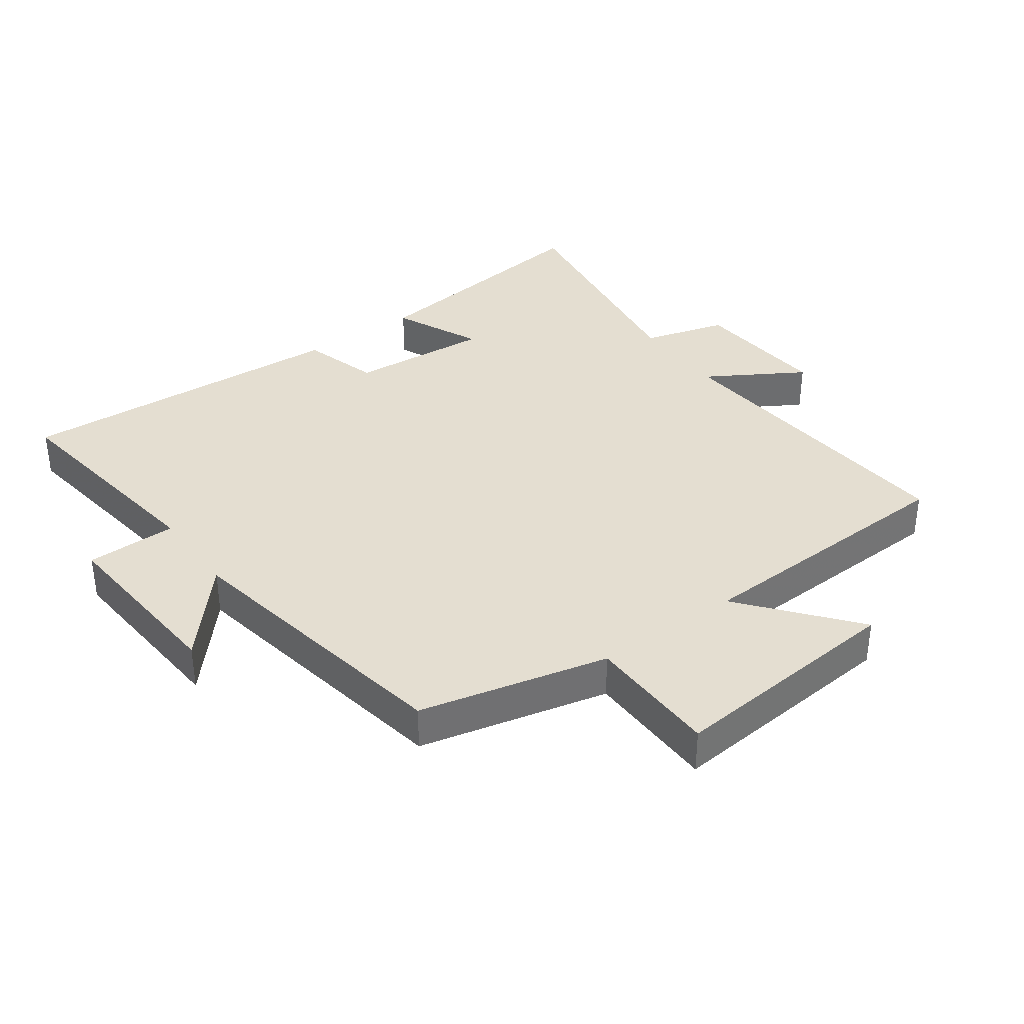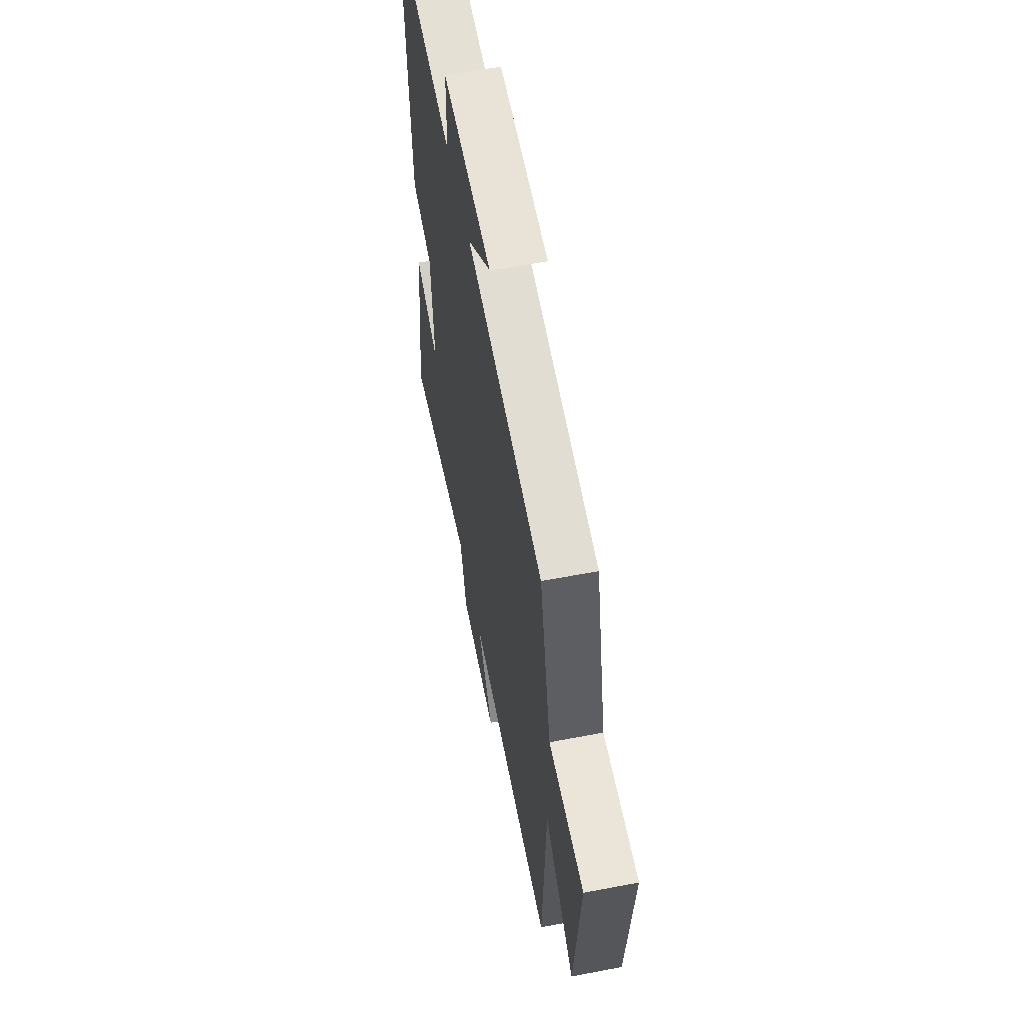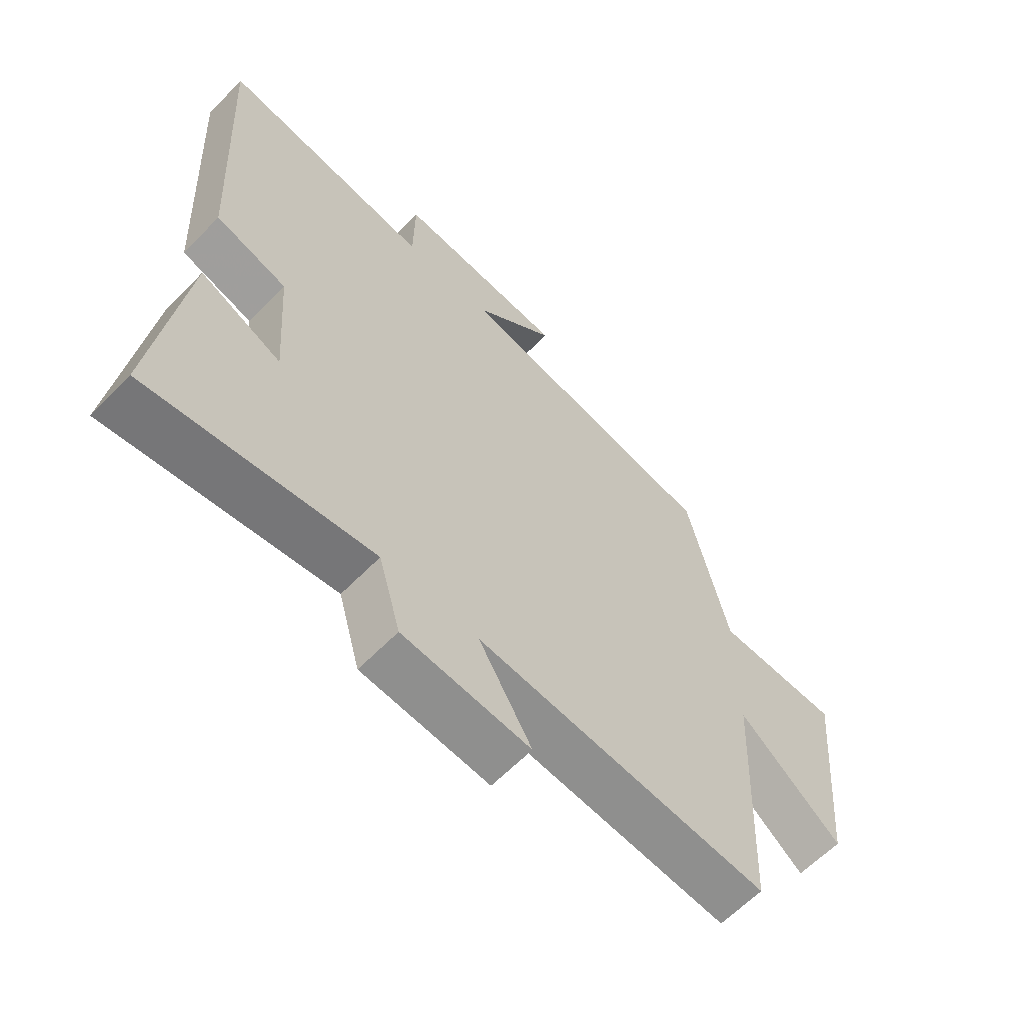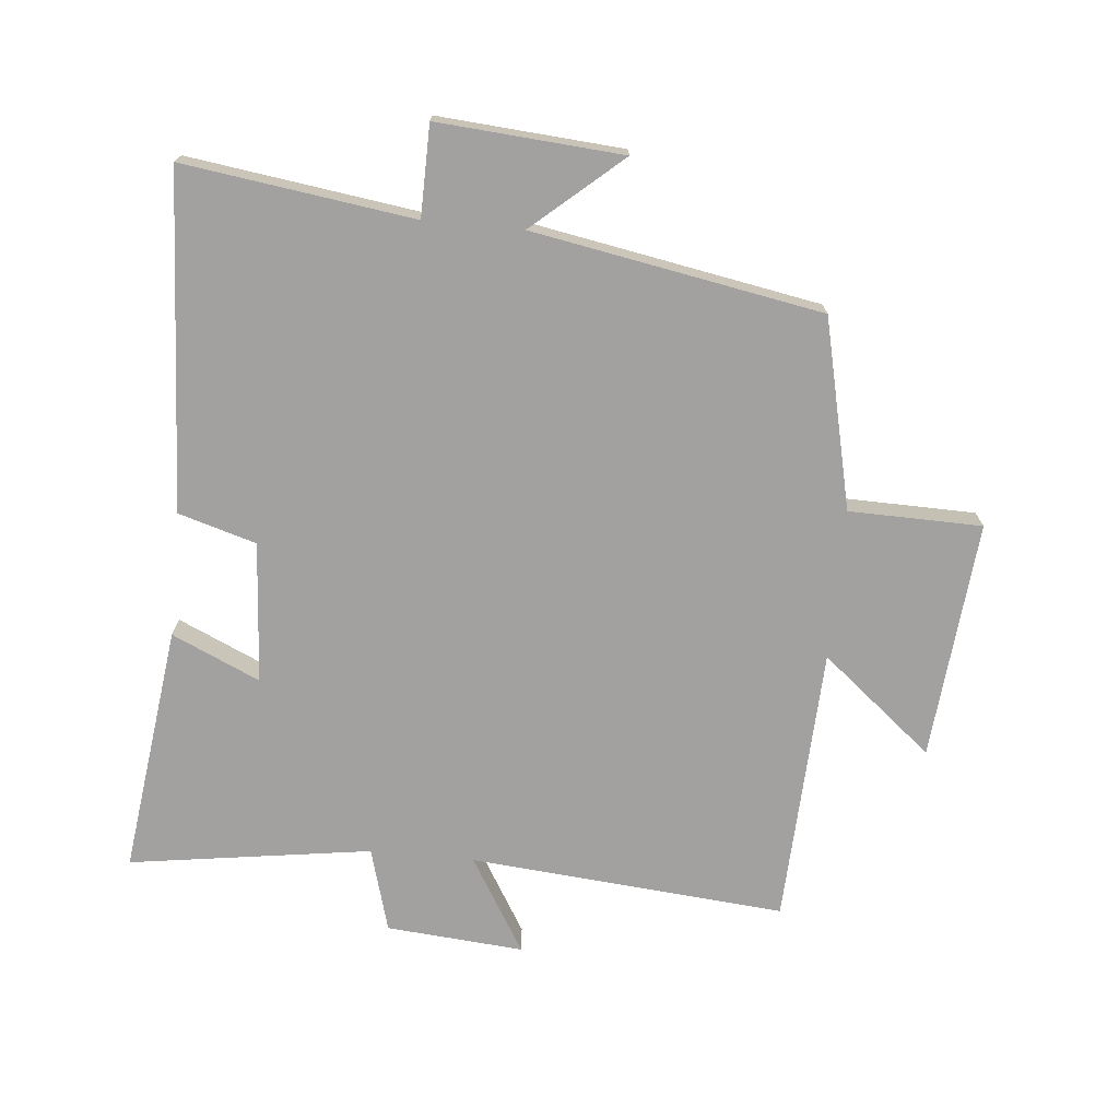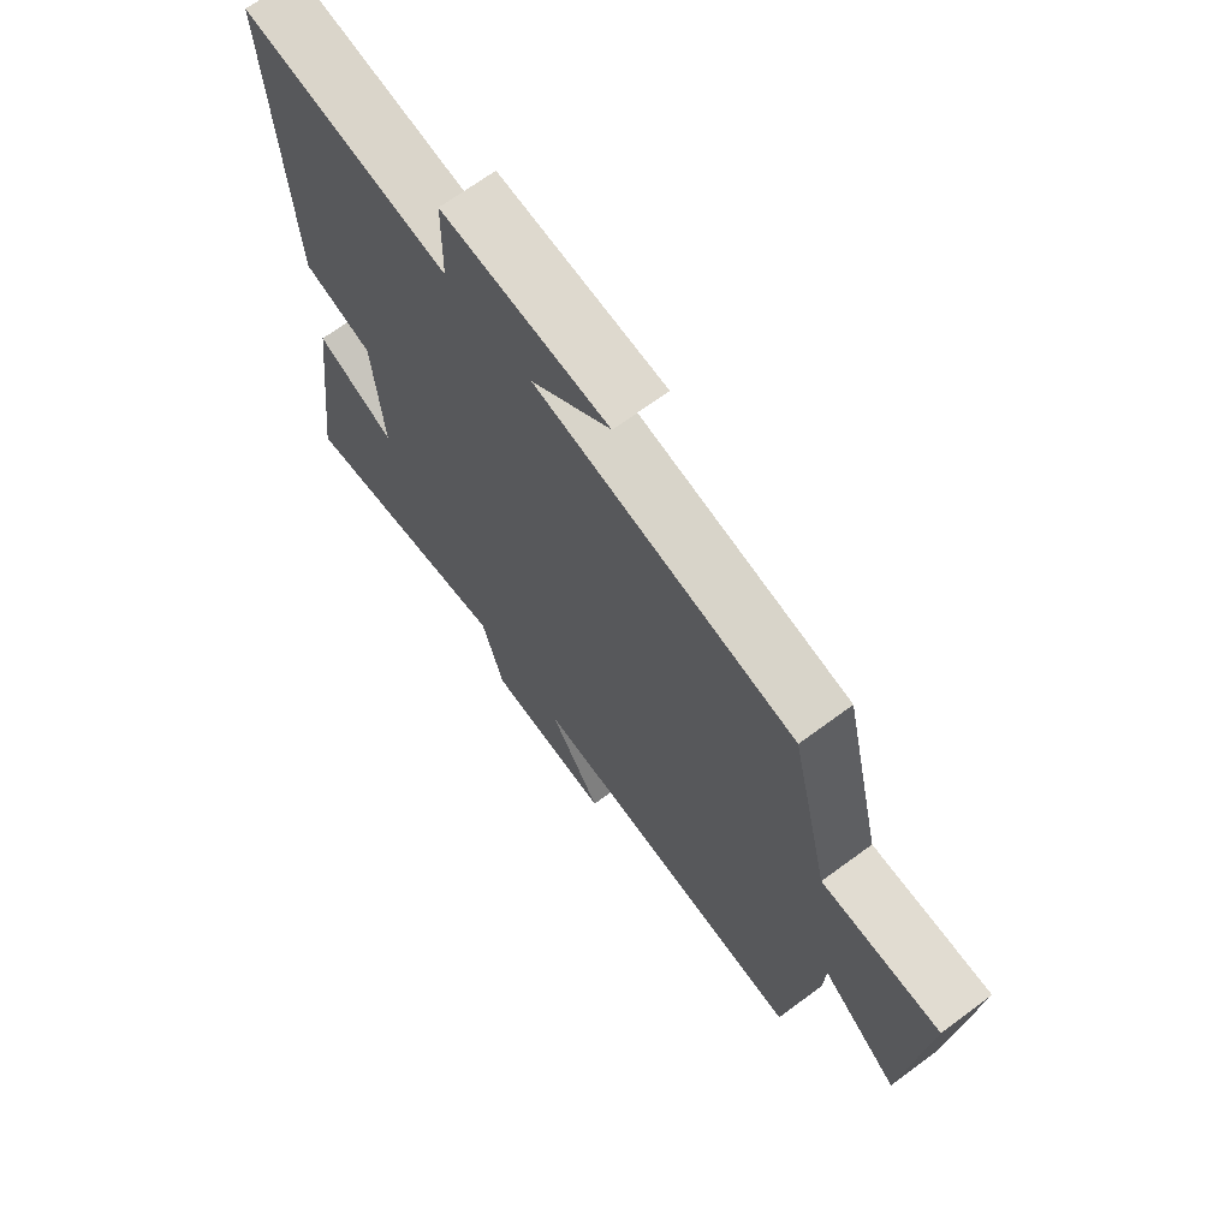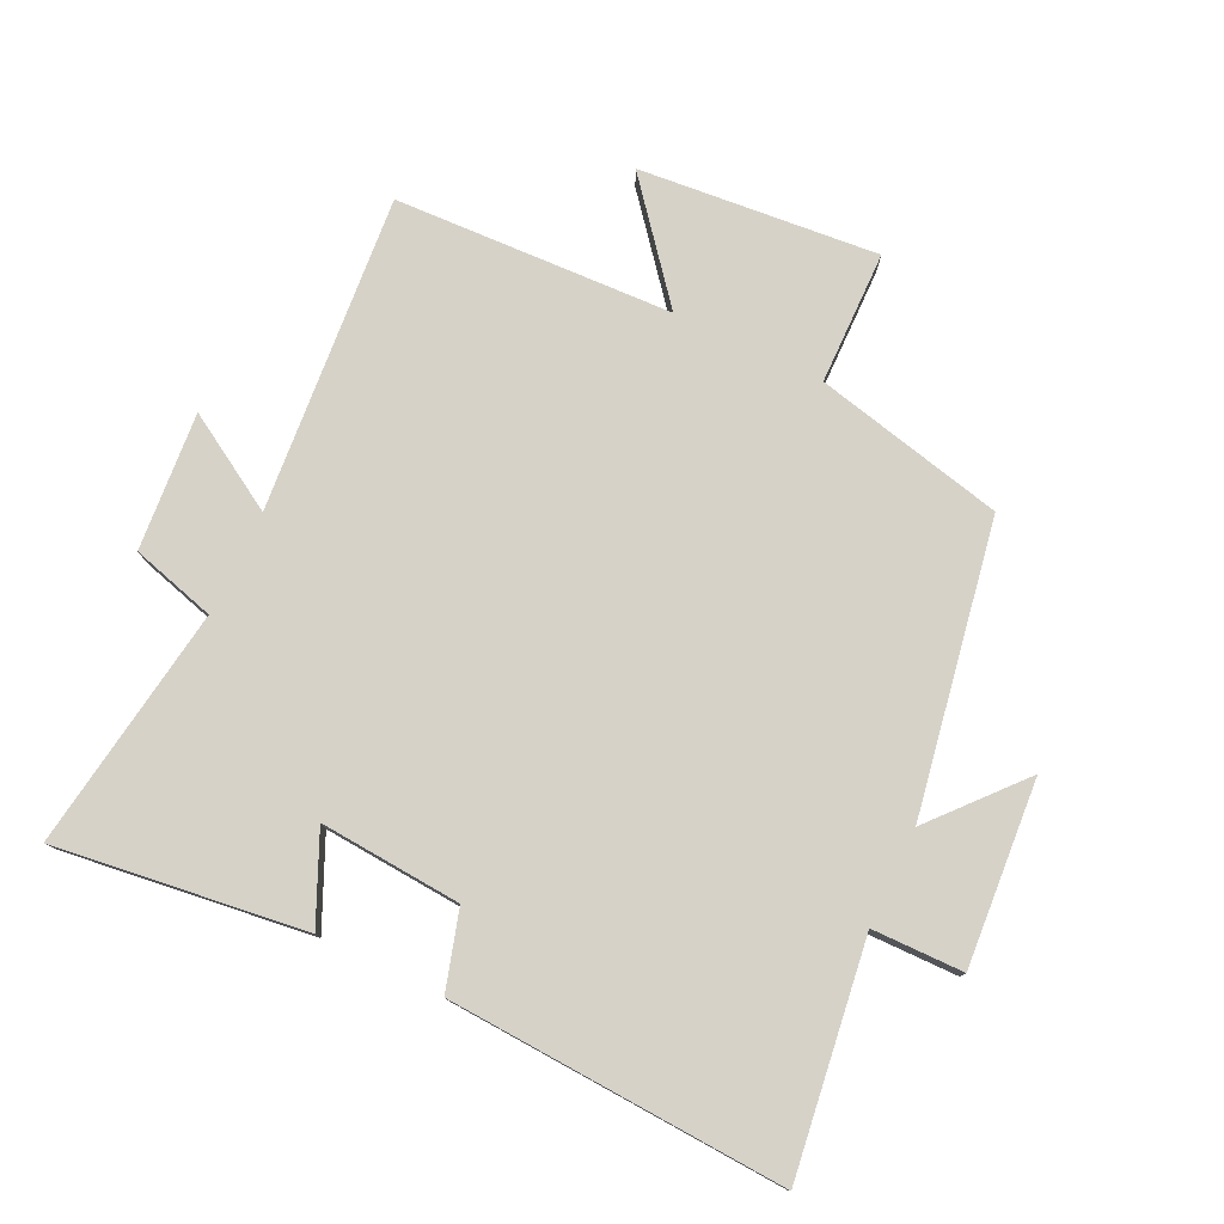
<metadata>
{"format":"obj","ext":"obj","renderer":"f3d","projection":"perspective","resolution":1024,"background":"white","views":[{"elev":36.4,"azim":54.3,"up":"+Y"},{"elev":58.6,"azim":78.8,"up":"+Z"},{"elev":-62.3,"azim":-44.1,"up":"+Z"},{"elev":-72.3,"azim":-5.4,"up":"+Y"},{"elev":68.4,"azim":53.5,"up":"+Z"},{"elev":77.9,"azim":-64.3,"up":"+Y"}]}
</metadata>
<code>
v 0.481 0.07 -0.543
v -0.011 0.07 -0.5
v 0.078 0.07 -0.649
v -0.136 0.07 -0.631
v -0.173 0.07 -0.5
v -0.55 0.07 -0.555
v -0.5 0.07 -0.168
v -0.363 0.07 -0.23
v -0.379 0.07 -0.01
v -0.5 0.07 0.026
v -0.528 0.07 0.55
v -0.17 0.07 0.5
v -0.168 0.07 0.642
v 0.12 0.07 0.62
v -0.018 0.07 0.5
v 0.432 0.07 0.419
v 0.5 0.07 0.124
v 0.707 0.07 0.12
v 0.673 0.07 -0.252
v 0.5 0.07 -0.11
v 0.481 0 -0.543
v -0.011 0 -0.5
v 0.078 0 -0.649
v -0.136 0 -0.631
v -0.173 0 -0.5
v -0.55 0 -0.555
v -0.5 0 -0.168
v -0.363 0 -0.23
v -0.379 0 -0.01
v -0.5 0 0.026
v -0.528 0 0.55
v -0.17 0 0.5
v -0.168 0 0.642
v 0.12 0 0.62
v -0.018 0 0.5
v 0.432 0 0.419
v 0.5 0 0.124
v 0.707 0 0.12
v 0.673 0 -0.252
v 0.5 0 -0.11
f 17 18 19 20
f 15 16 17 20
f 15 20 1 2
f 12 13 14 15
f 12 15 2
f 9 10 11 12
f 8 9 12 2
f 5 6 7 8
f 5 8 2 3
f 3 4 5
f 40 39 38 37
f 40 37 36 35
f 22 21 40 35
f 35 34 33 32
f 22 35 32
f 32 31 30 29
f 22 32 29 28
f 28 27 26 25
f 23 22 28 25
f 25 24 23
f 1 21 22 2
f 2 22 23 3
f 3 23 24 4
f 4 24 25 5
f 5 25 26 6
f 6 26 27 7
f 7 27 28 8
f 8 28 29 9
f 9 29 30 10
f 10 30 31 11
f 11 31 32 12
f 12 32 33 13
f 13 33 34 14
f 14 34 35 15
f 15 35 36 16
f 16 36 37 17
f 17 37 38 18
f 18 38 39 19
f 19 39 40 20
f 20 40 21 1

</code>
